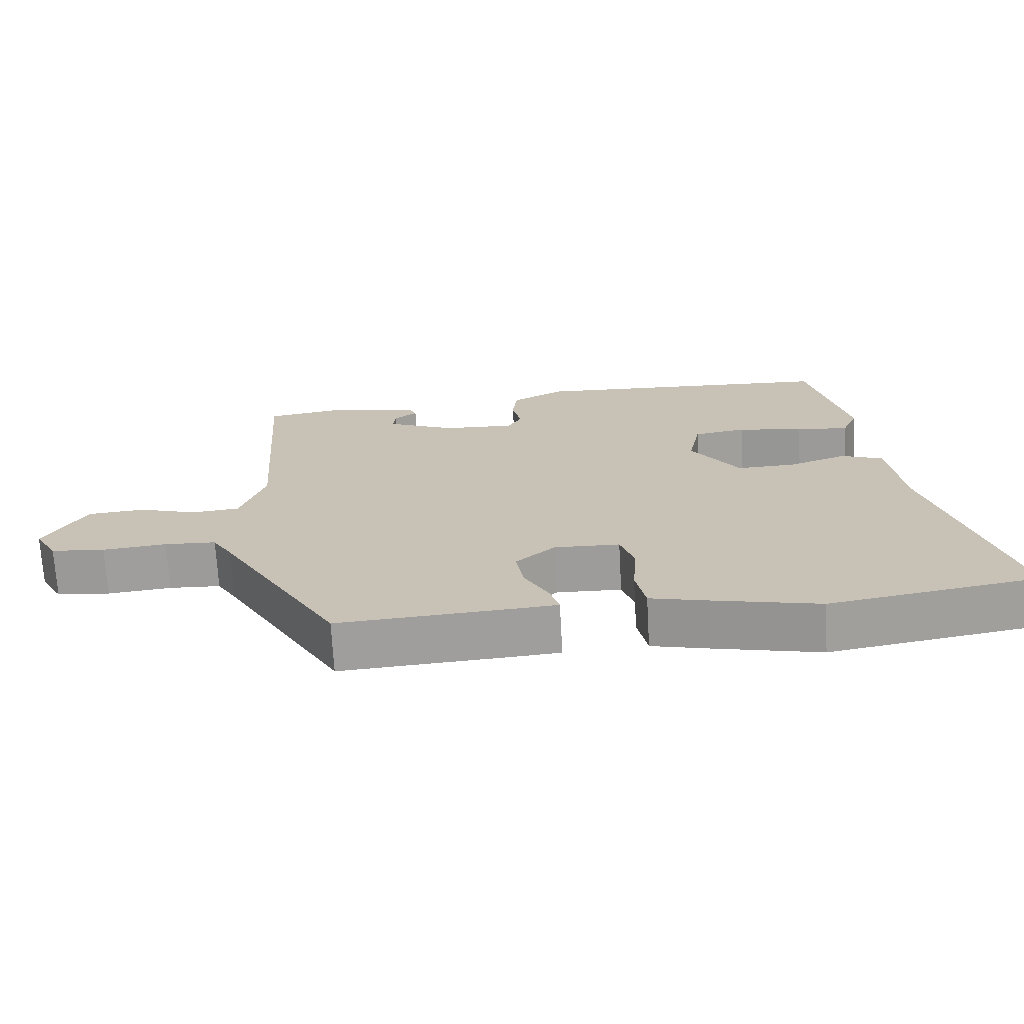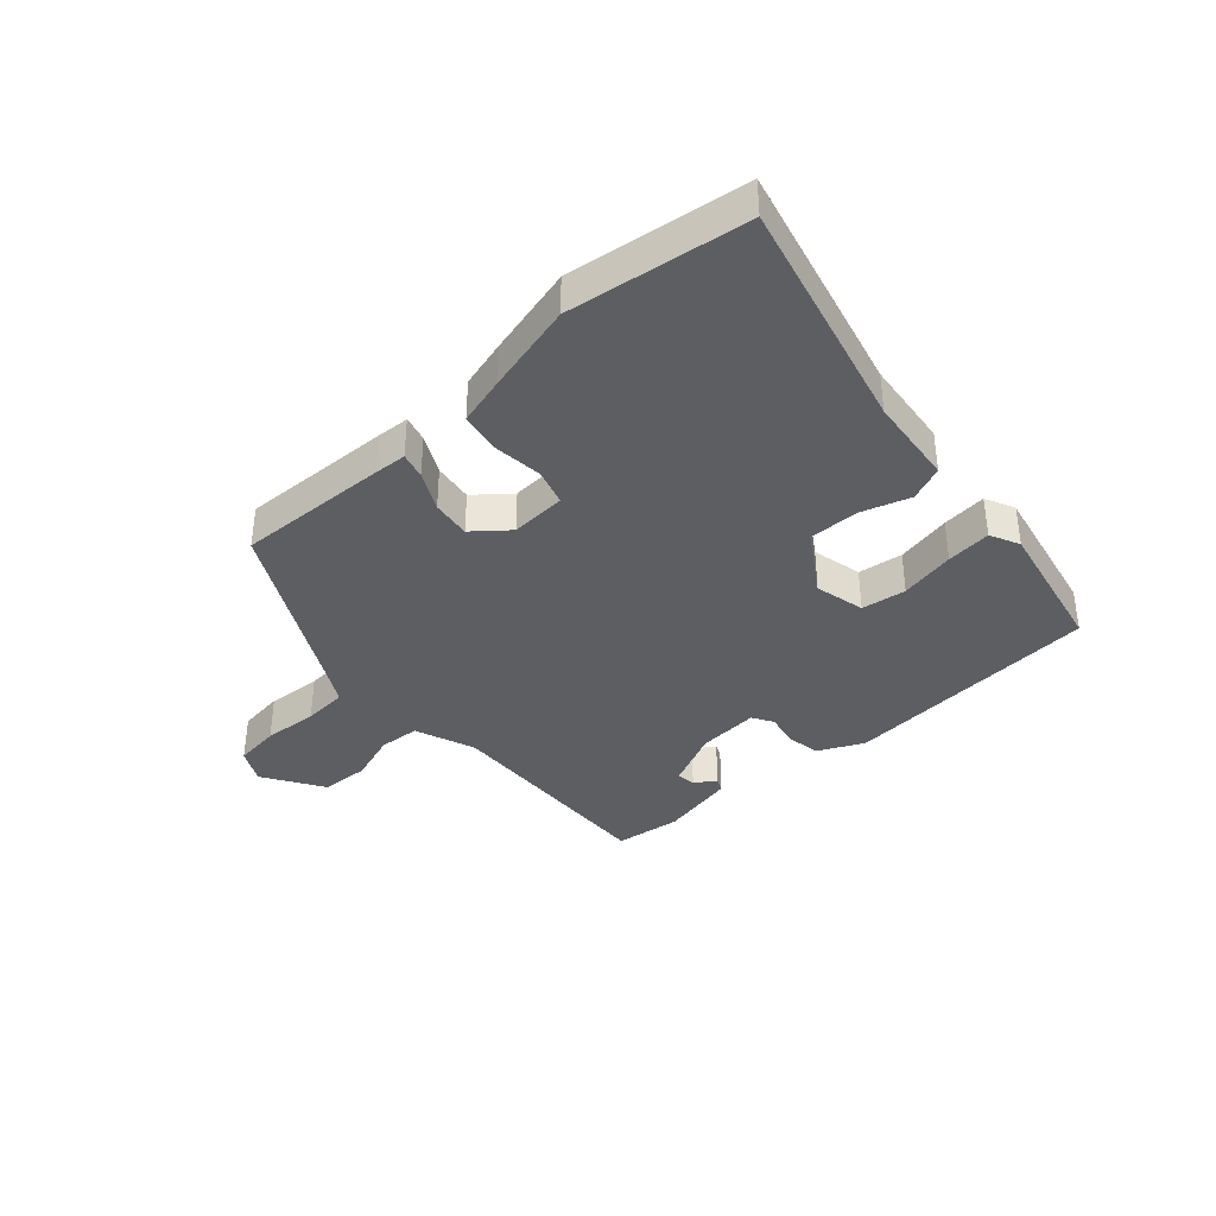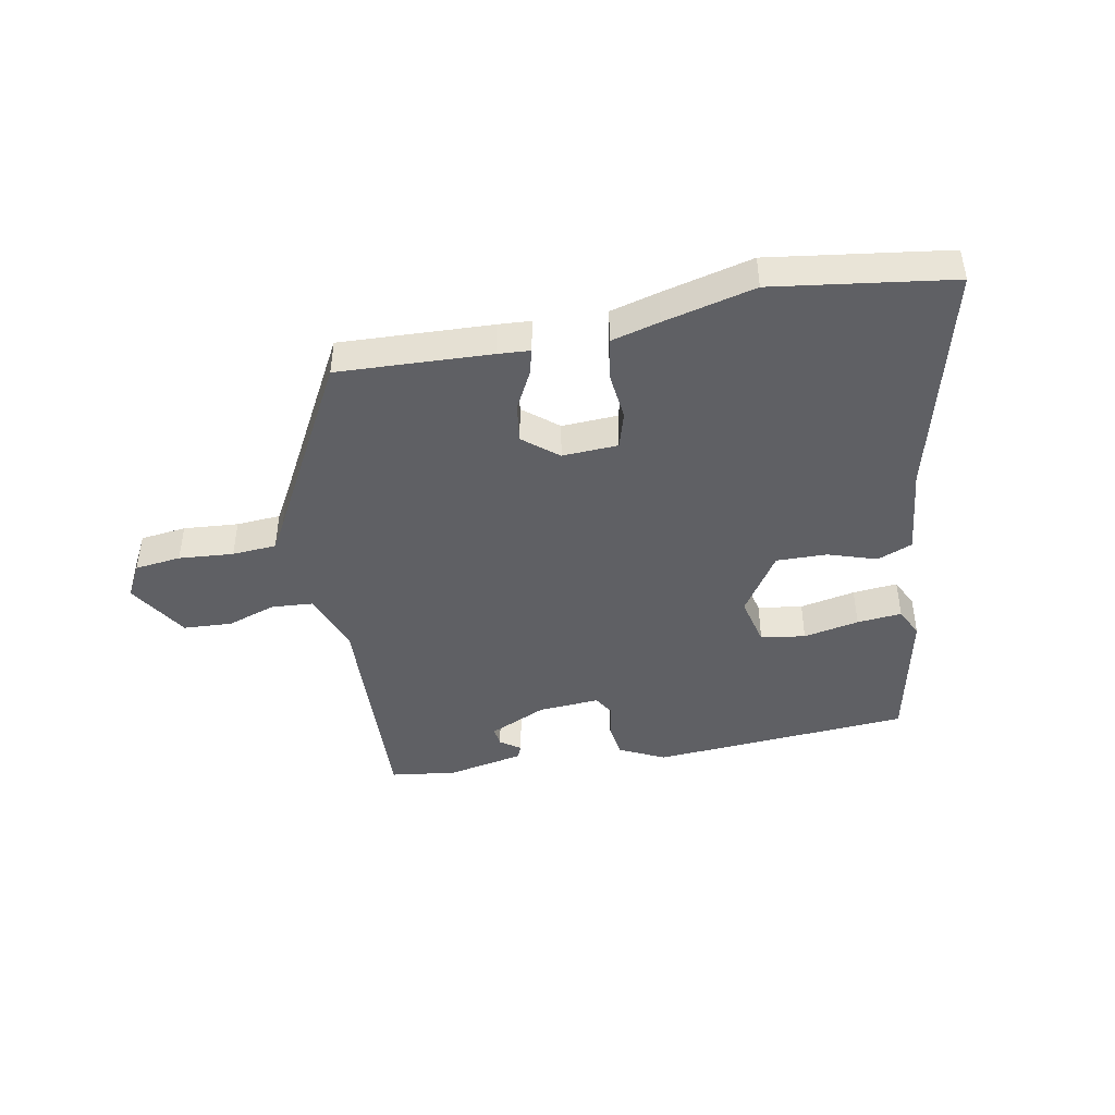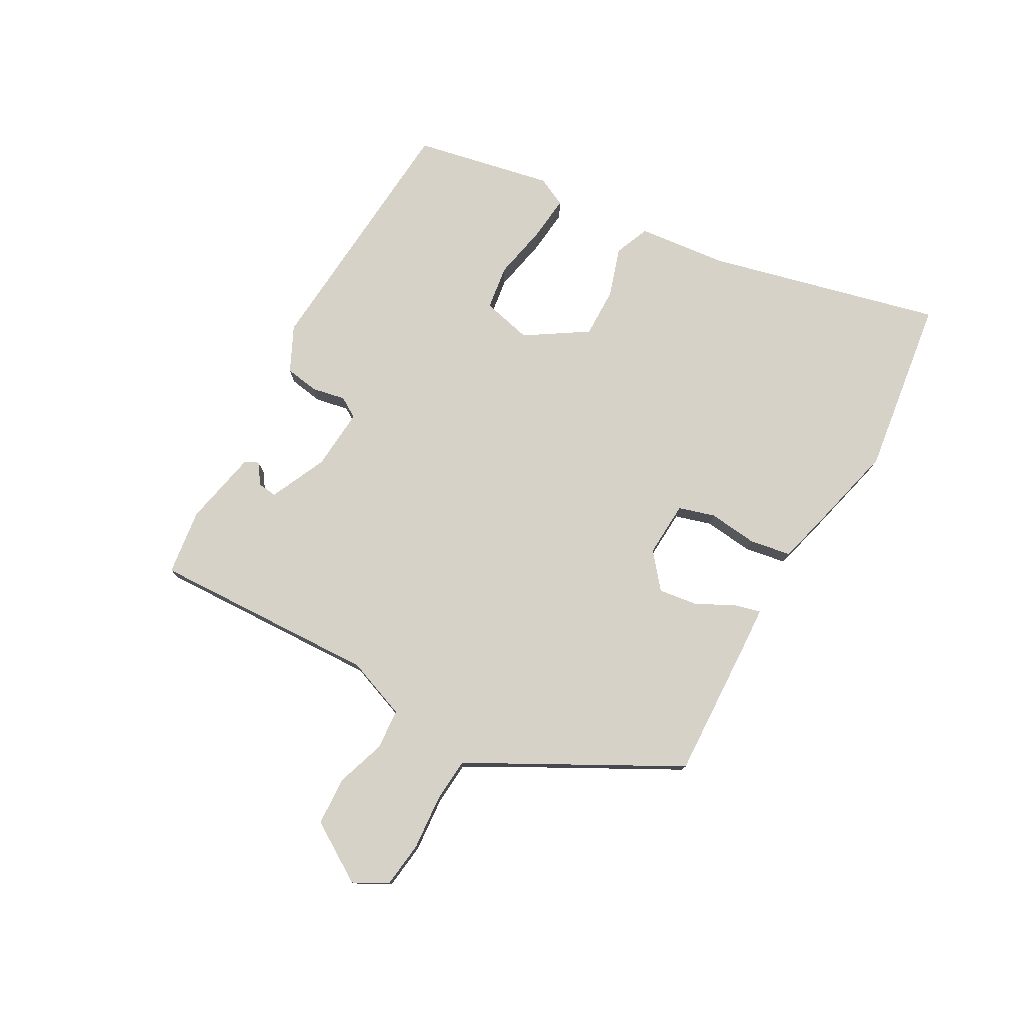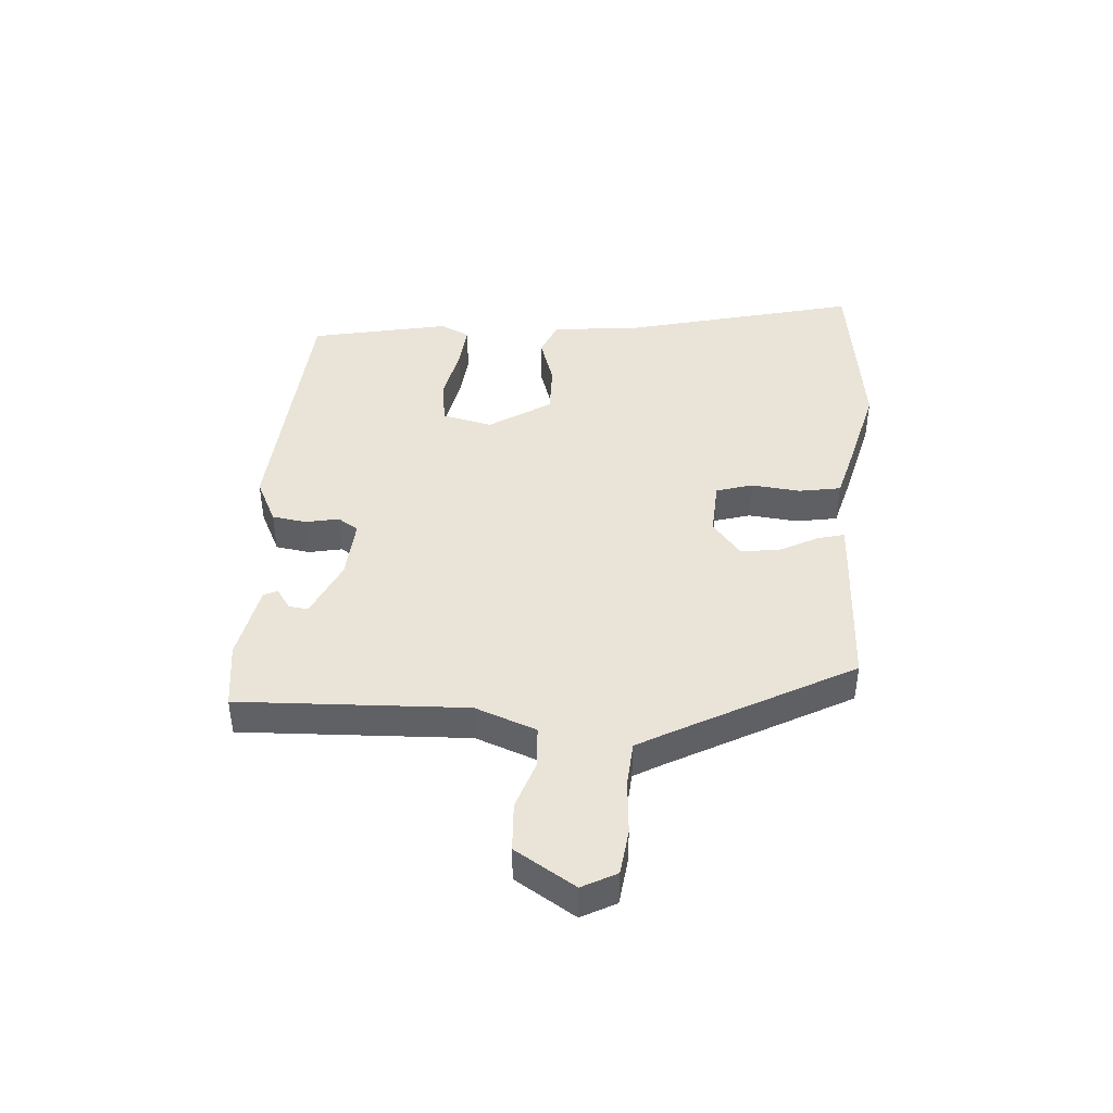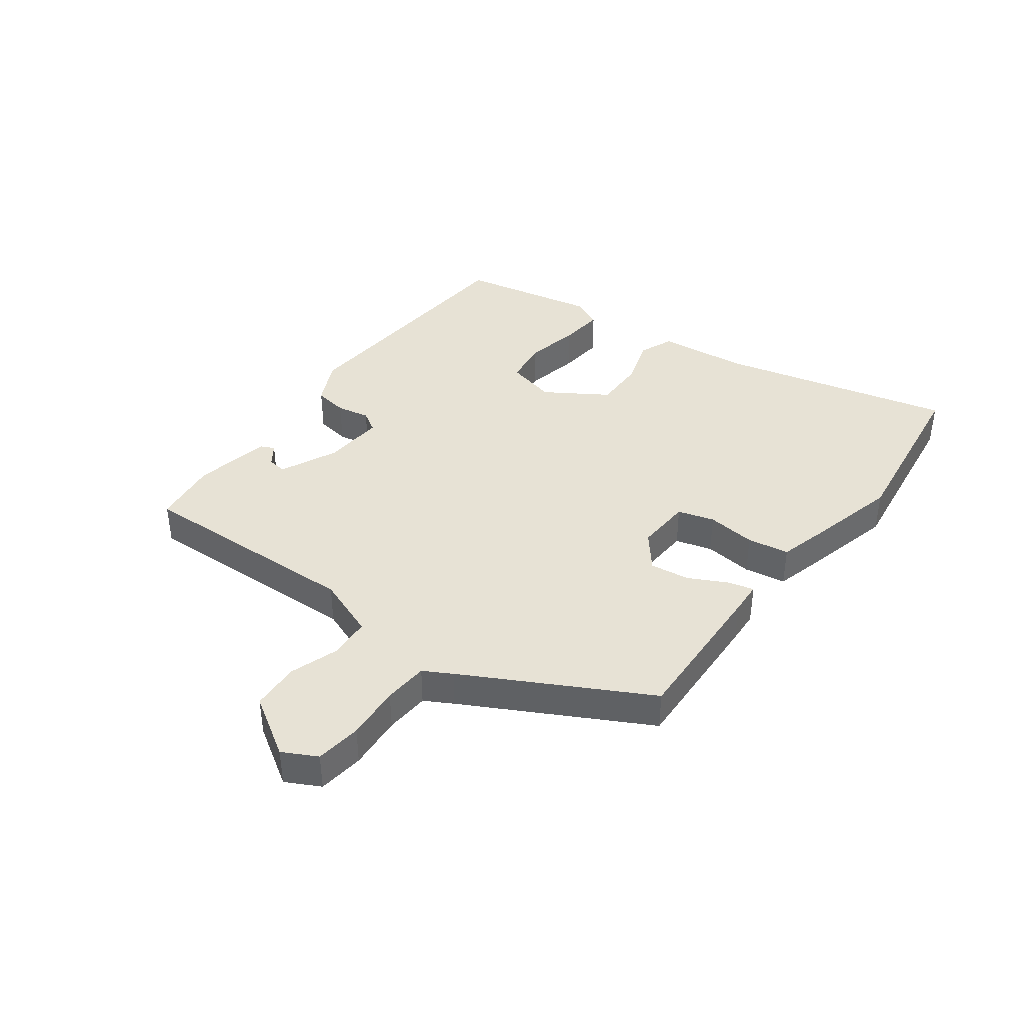
<metadata>
{"format":"obj","ext":"obj","renderer":"f3d","projection":"perspective","resolution":1024,"background":"white","views":[{"elev":-70.3,"azim":-176.8,"up":"+Z"},{"elev":-37.7,"azim":-136.1,"up":"+Y"},{"elev":-44.2,"azim":-167.5,"up":"+Y"},{"elev":77.4,"azim":121.1,"up":"+Y"},{"elev":43.2,"azim":96.0,"up":"+Y"},{"elev":40.1,"azim":128.7,"up":"+Y"}]}
</metadata>
<code>
v 0.502 0.07 0.46
v 0.475 0.07 0.082
v 0.51 0.07 -0.021
v 0.578 0.07 -0.028
v 0.661 0.07 -0.003
v 0.742 0.07 -0.01
v 0.801 0.07 -0.112
v 0.769 0.07 -0.168
v 0.692 0.07 -0.175
v 0.601 0.07 -0.165
v 0.527 0.07 -0.168
v 0.499 0.07 -0.214
v 0.328 0.07 -0.508
v 0.074 0.07 -0.489
v 0.02 0.07 -0.484
v 0.033 0.07 -0.441
v 0.068 0.07 -0.378
v 0.079 0.07 -0.313
v 0.023 0.07 -0.264
v -0.07 0.07 -0.266
v -0.09 0.07 -0.326
v -0.084 0.07 -0.408
v -0.098 0.07 -0.477
v -0.179 0.07 -0.496
v -0.332 0.07 -0.529
v -0.628 0.07 -0.478
v -0.519 0.07 -0.093
v -0.498 0.07 0.056
v -0.439 0.07 0.078
v -0.358 0.07 0.049
v -0.274 0.07 0.045
v -0.205 0.07 0.145
v -0.222 0.07 0.229
v -0.296 0.07 0.242
v -0.389 0.07 0.226
v -0.464 0.07 0.221
v -0.486 0.07 0.271
v -0.431 0.07 0.5
v 0.002 0.07 0.518
v 0.076 0.07 0.479
v 0.083 0.07 0.422
v 0.07 0.07 0.367
v 0.09 0.07 0.332
v 0.192 0.07 0.336
v 0.289 0.07 0.377
v 0.286 0.07 0.409
v 0.253 0.07 0.434
v 0.264 0.07 0.456
v 0.392 0.07 0.478
v 0.502 0 0.46
v 0.475 0 0.082
v 0.51 0 -0.021
v 0.578 0 -0.028
v 0.661 0 -0.003
v 0.742 0 -0.01
v 0.801 0 -0.112
v 0.769 0 -0.168
v 0.692 0 -0.175
v 0.601 0 -0.165
v 0.527 0 -0.168
v 0.499 0 -0.214
v 0.328 0 -0.508
v 0.074 0 -0.489
v 0.02 0 -0.484
v 0.033 0 -0.441
v 0.068 0 -0.378
v 0.079 0 -0.313
v 0.023 0 -0.264
v -0.07 0 -0.266
v -0.09 0 -0.326
v -0.084 0 -0.408
v -0.098 0 -0.477
v -0.179 0 -0.496
v -0.332 0 -0.529
v -0.628 0 -0.478
v -0.519 0 -0.093
v -0.498 0 0.056
v -0.439 0 0.078
v -0.358 0 0.049
v -0.274 0 0.045
v -0.205 0 0.145
v -0.222 0 0.229
v -0.296 0 0.242
v -0.389 0 0.226
v -0.464 0 0.221
v -0.486 0 0.271
v -0.431 0 0.5
v 0.002 0 0.518
v 0.076 0 0.479
v 0.083 0 0.422
v 0.07 0 0.367
v 0.09 0 0.332
v 0.192 0 0.336
v 0.289 0 0.377
v 0.286 0 0.409
v 0.253 0 0.434
v 0.264 0 0.456
v 0.392 0 0.478
f 48 49 1
f 47 48 1
f 46 47 1
f 45 46 1 2
f 44 45 2 3
f 43 44 3
f 40 41 42
f 39 40 42
f 38 39 42
f 37 38 42
f 36 37 42
f 35 36 42
f 34 35 42
f 33 34 42 43
f 32 33 43 3
f 27 28 29 30
f 27 30 31
f 26 27 31
f 25 26 31
f 24 25 31
f 23 24 31
f 22 23 31
f 21 22 31
f 20 21 31 32
f 15 16 17
f 14 15 17
f 13 14 17
f 12 13 17
f 11 12 17 18
f 8 9 10
f 7 8 10
f 6 7 10
f 5 6 10
f 4 5 10
f 3 4 10 11
f 32 3 11
f 20 32 11
f 19 20 11
f 11 18 19
f 50 98 97
f 50 97 96
f 50 96 95
f 51 50 95 94
f 52 51 94 93
f 52 93 92
f 91 90 89
f 91 89 88
f 91 88 87
f 91 87 86
f 91 86 85
f 91 85 84
f 91 84 83
f 92 91 83 82
f 52 92 82 81
f 79 78 77 76
f 80 79 76
f 80 76 75
f 80 75 74
f 80 74 73
f 80 73 72
f 80 72 71
f 80 71 70
f 81 80 70 69
f 66 65 64
f 66 64 63
f 66 63 62
f 66 62 61
f 67 66 61 60
f 59 58 57
f 59 57 56
f 59 56 55
f 59 55 54
f 59 54 53
f 60 59 53 52
f 60 52 81
f 60 81 69
f 60 69 68
f 68 67 60
f 1 50 51 2
f 2 51 52 3
f 3 52 53 4
f 4 53 54 5
f 5 54 55 6
f 6 55 56 7
f 7 56 57 8
f 8 57 58 9
f 9 58 59 10
f 10 59 60 11
f 11 60 61 12
f 12 61 62 13
f 13 62 63 14
f 14 63 64 15
f 15 64 65 16
f 16 65 66 17
f 17 66 67 18
f 18 67 68 19
f 19 68 69 20
f 20 69 70 21
f 21 70 71 22
f 22 71 72 23
f 23 72 73 24
f 24 73 74 25
f 25 74 75 26
f 26 75 76 27
f 27 76 77 28
f 28 77 78 29
f 29 78 79 30
f 30 79 80 31
f 31 80 81 32
f 32 81 82 33
f 33 82 83 34
f 34 83 84 35
f 35 84 85 36
f 36 85 86 37
f 37 86 87 38
f 38 87 88 39
f 39 88 89 40
f 40 89 90 41
f 41 90 91 42
f 42 91 92 43
f 43 92 93 44
f 44 93 94 45
f 45 94 95 46
f 46 95 96 47
f 47 96 97 48
f 48 97 98 49
f 49 98 50 1

</code>
